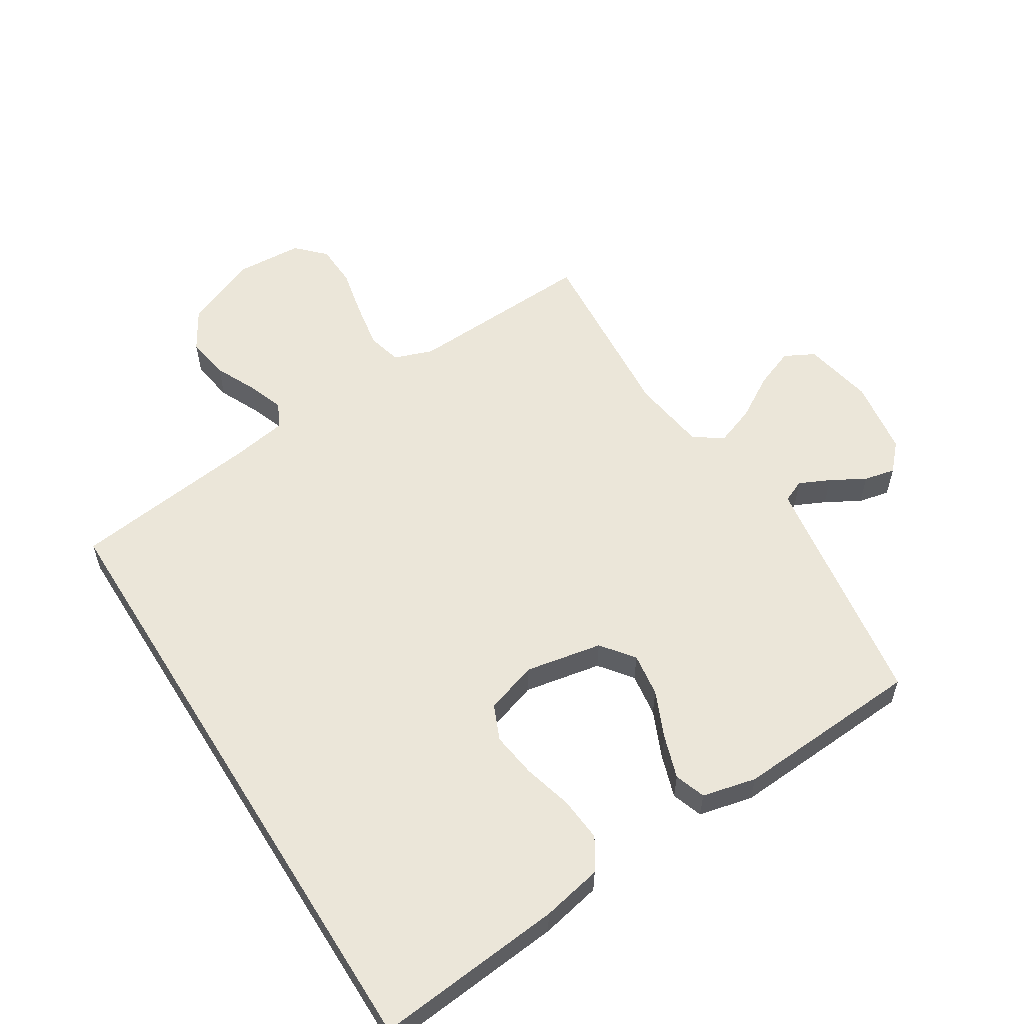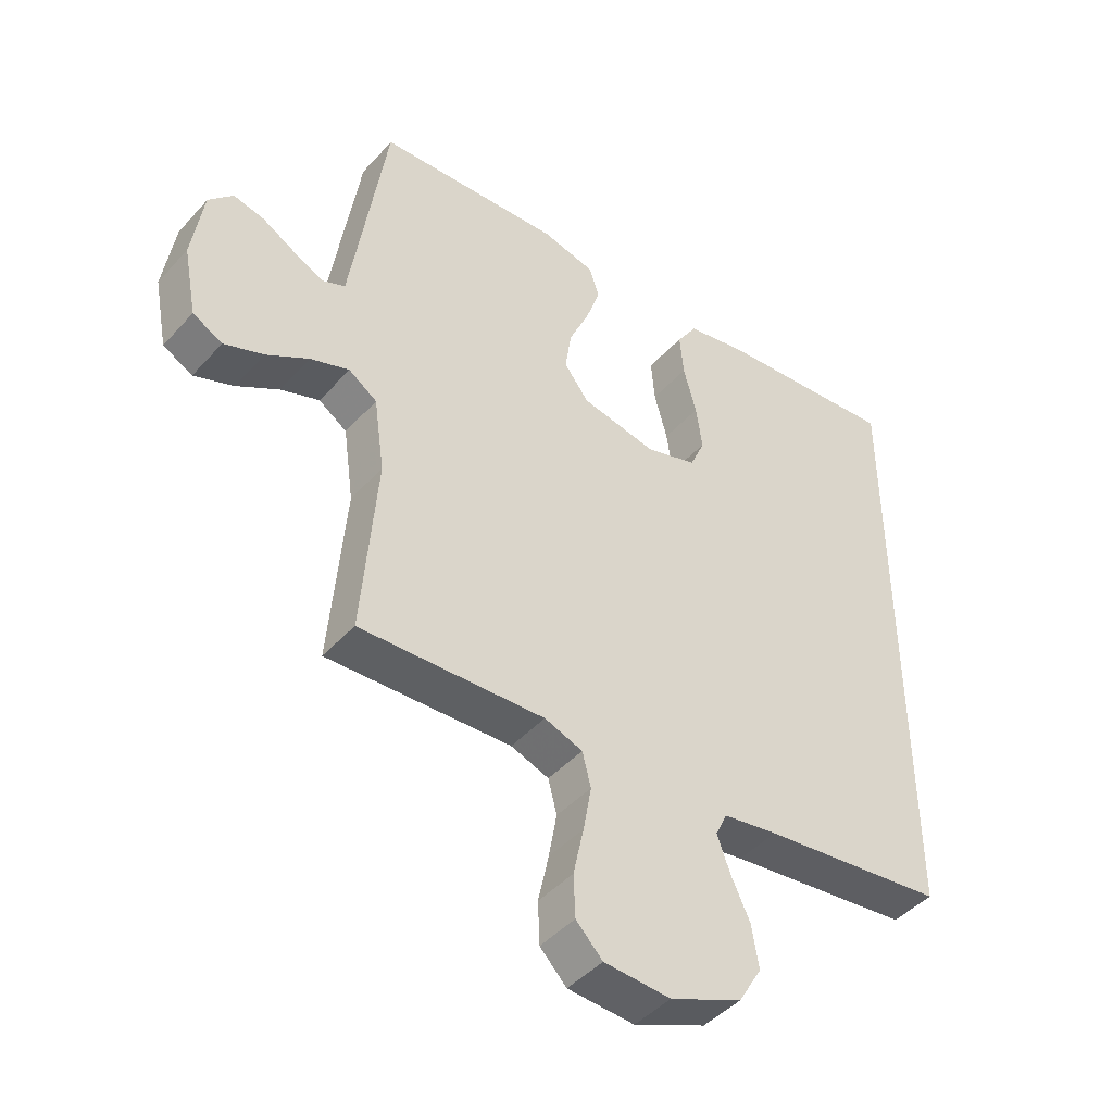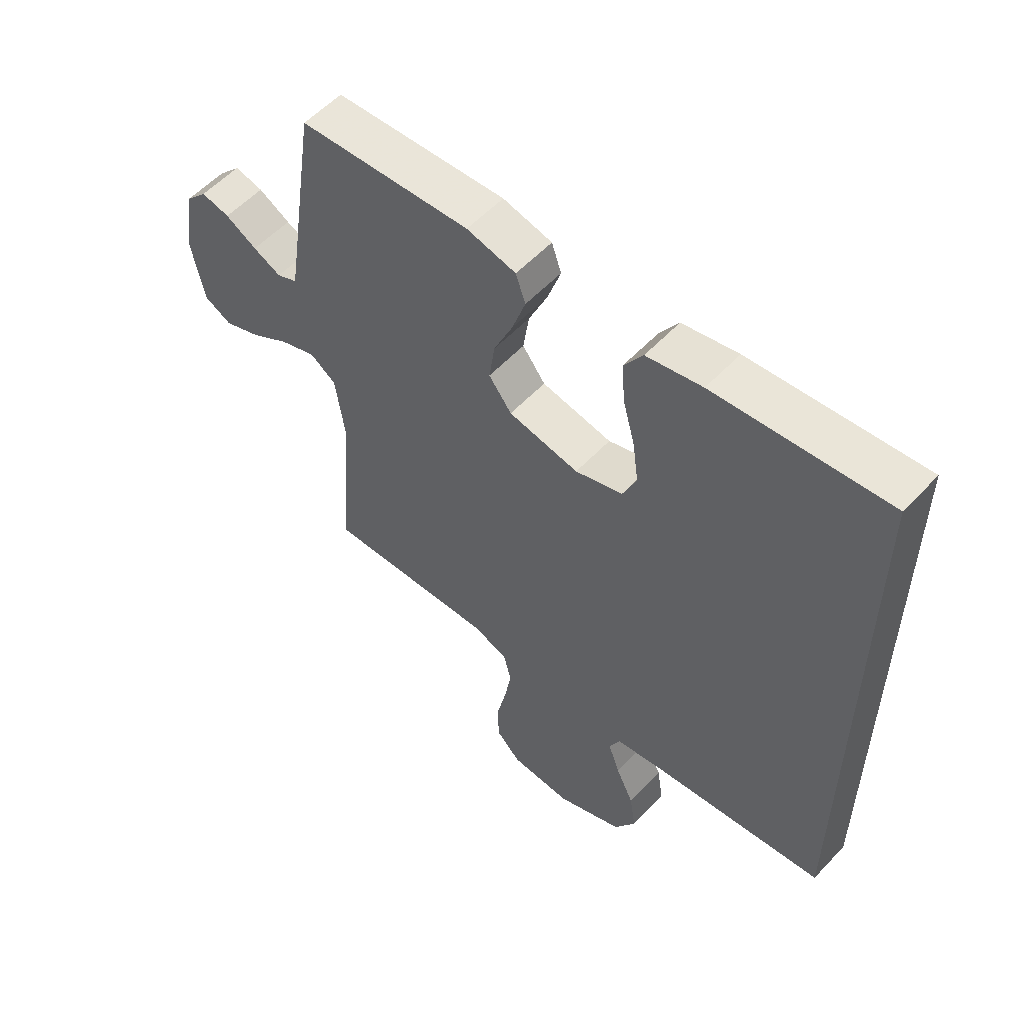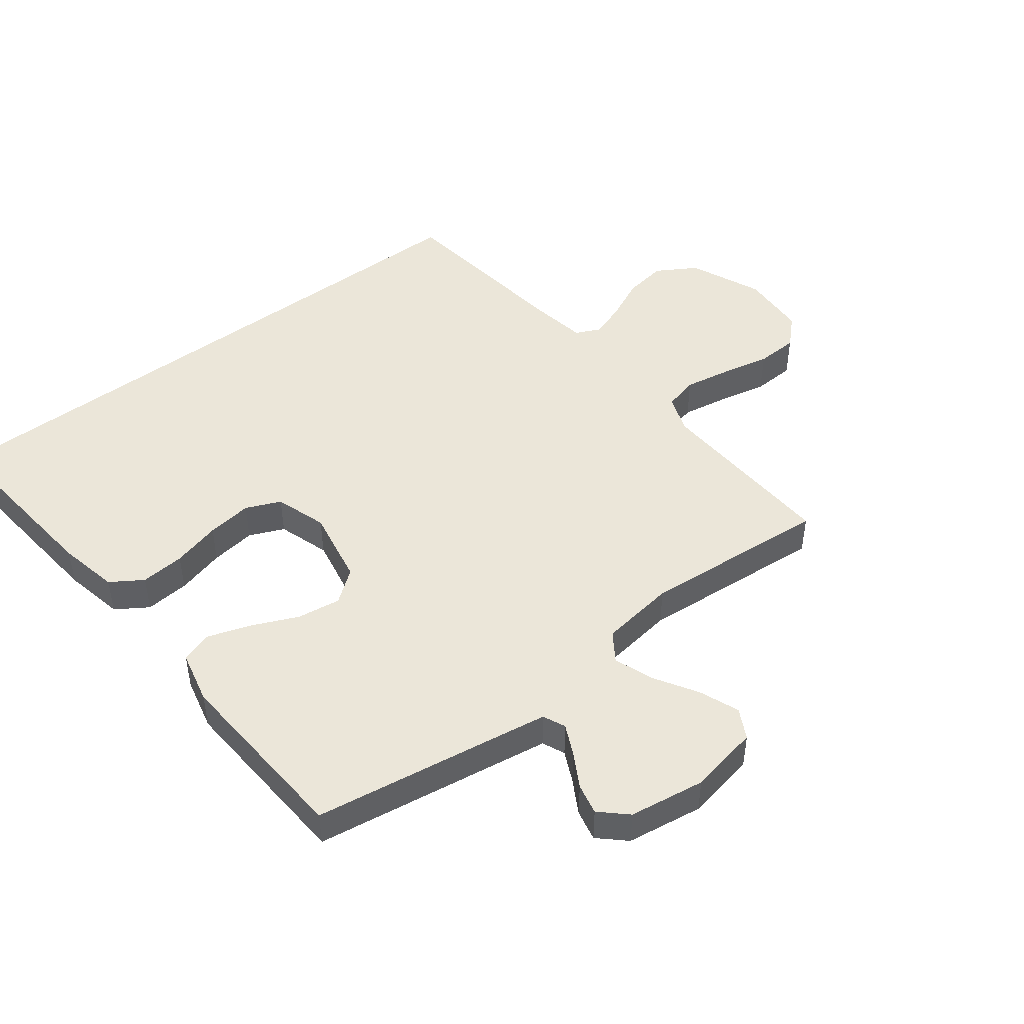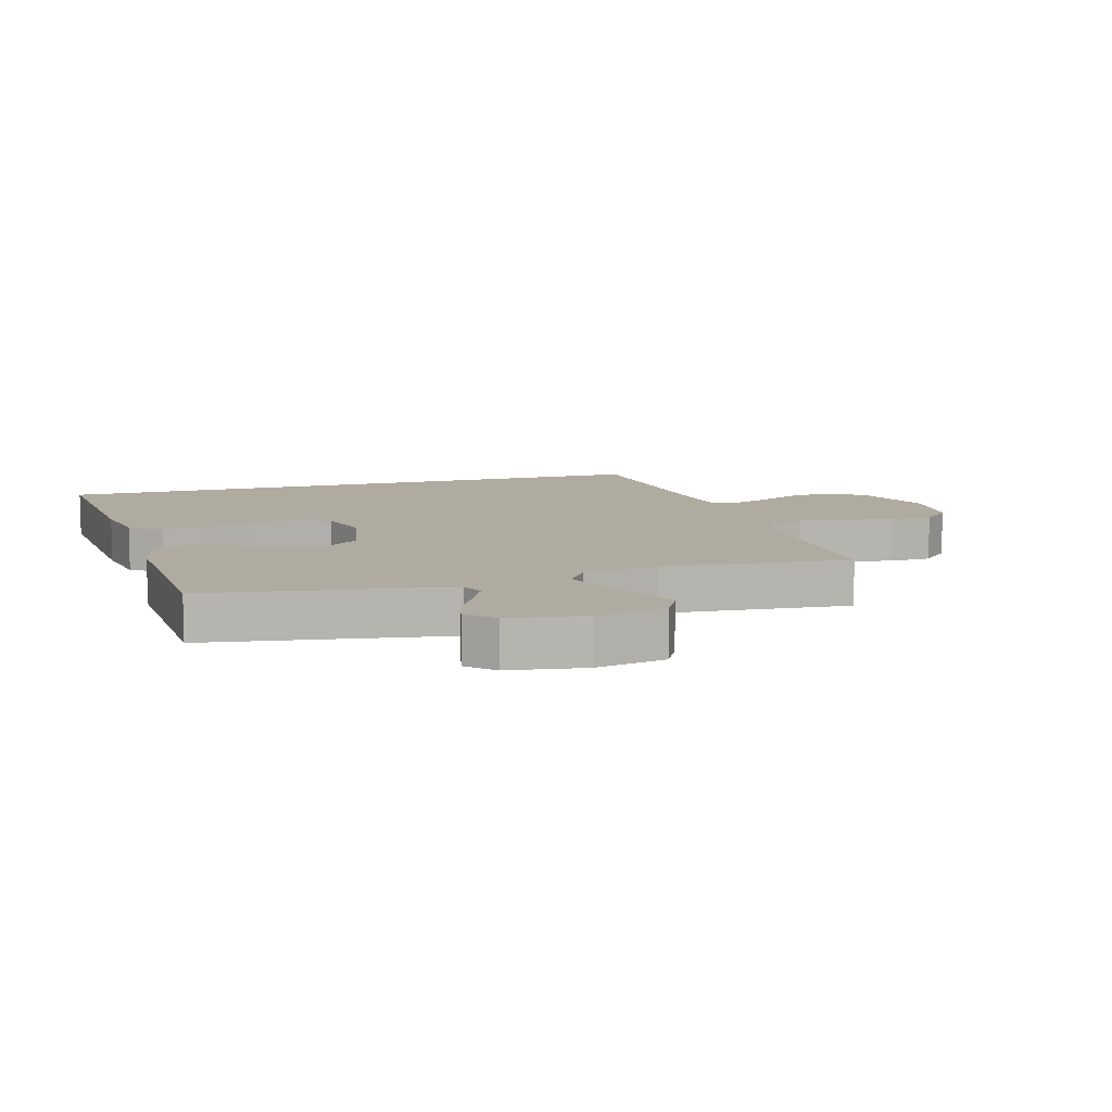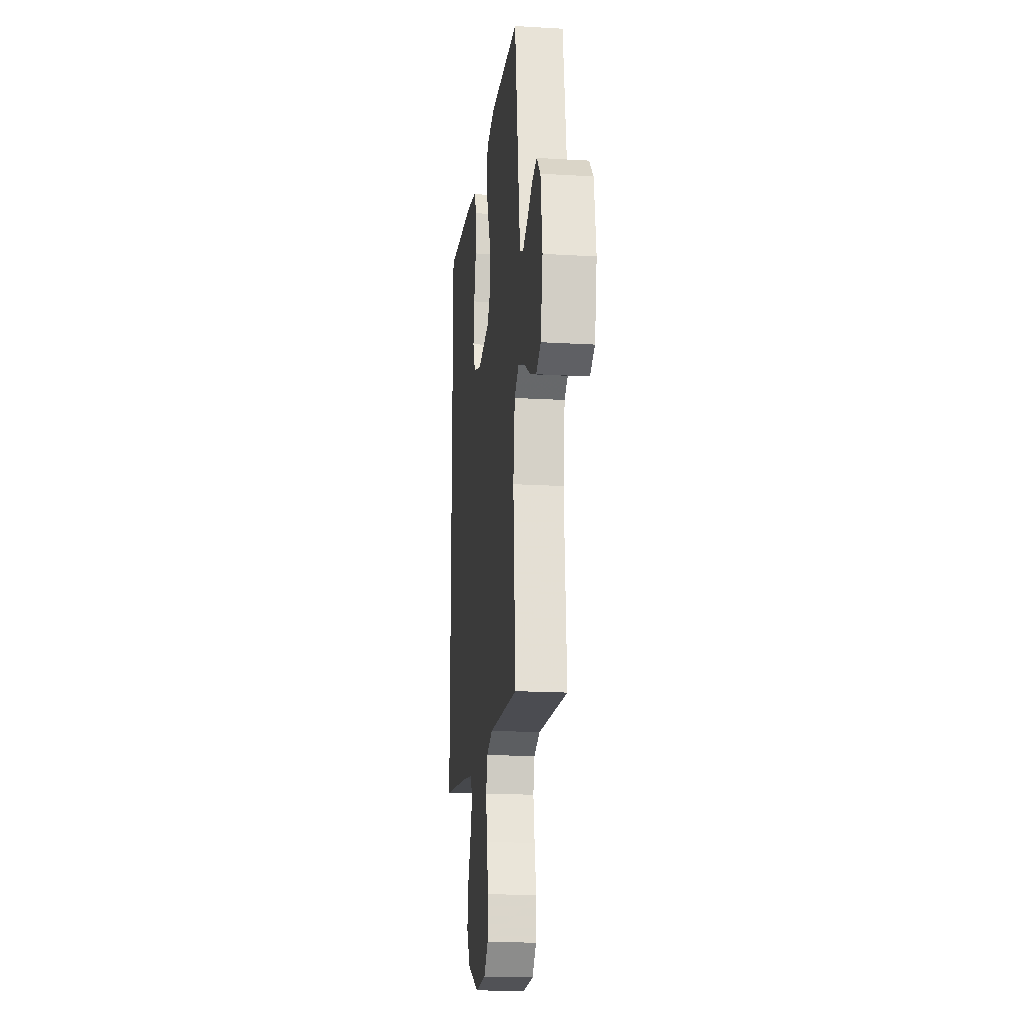
<metadata>
{"format":"obj","ext":"obj","renderer":"f3d","projection":"perspective","resolution":1024,"background":"white","views":[{"elev":57.1,"azim":-32.0,"up":"+Y"},{"elev":-45.0,"azim":141.1,"up":"+Z"},{"elev":56.3,"azim":-137.6,"up":"+Z"},{"elev":47.0,"azim":52.6,"up":"+Y"},{"elev":9.8,"azim":74.3,"up":"+Y"},{"elev":-18.2,"azim":83.5,"up":"+Z"}]}
</metadata>
<code>
v -0.5 0.07 0.566
v -0.2 0.07 0.537
v -0.103 0.07 0.517
v -0.07 0.07 0.466
v -0.076 0.07 0.395
v -0.097 0.07 0.317
v -0.107 0.07 0.244
v -0.083 0.07 0.188
v 0 0.07 0.161
v 0.123 0.07 0.184
v 0.163 0.07 0.236
v 0.153 0.07 0.306
v 0.12 0.07 0.381
v 0.097 0.07 0.45
v 0.114 0.07 0.499
v 0.2 0.07 0.519
v 0.5 0.07 0.5
v 0.545 0.07 0.2
v 0.558 0.07 0.115
v 0.594 0.07 0.099
v 0.643 0.07 0.122
v 0.698 0.07 0.153
v 0.748 0.07 0.164
v 0.787 0.07 0.122
v 0.805 0.07 0
v 0.783 0.07 -0.113
v 0.735 0.07 -0.138
v 0.671 0.07 -0.113
v 0.602 0.07 -0.071
v 0.539 0.07 -0.048
v 0.493 0.07 -0.079
v 0.476 0.07 -0.2
v 0.5 0.07 -0.5
v 0.2 0.07 -0.485
v 0.138 0.07 -0.507
v 0.124 0.07 -0.562
v 0.137 0.07 -0.636
v 0.154 0.07 -0.715
v 0.151 0.07 -0.783
v 0.108 0.07 -0.827
v 0 0.07 -0.833
v -0.117 0.07 -0.783
v -0.155 0.07 -0.719
v -0.144 0.07 -0.65
v -0.113 0.07 -0.584
v -0.092 0.07 -0.526
v -0.111 0.07 -0.486
v -0.2 0.07 -0.471
v -0.5 0.07 -0.433
v -0.5 0 0.566
v -0.2 0 0.537
v -0.103 0 0.517
v -0.07 0 0.466
v -0.076 0 0.395
v -0.097 0 0.317
v -0.107 0 0.244
v -0.083 0 0.188
v 0 0 0.161
v 0.123 0 0.184
v 0.163 0 0.236
v 0.153 0 0.306
v 0.12 0 0.381
v 0.097 0 0.45
v 0.114 0 0.499
v 0.2 0 0.519
v 0.5 0 0.5
v 0.545 0 0.2
v 0.558 0 0.115
v 0.594 0 0.099
v 0.643 0 0.122
v 0.698 0 0.153
v 0.748 0 0.164
v 0.787 0 0.122
v 0.805 0 0
v 0.783 0 -0.113
v 0.735 0 -0.138
v 0.671 0 -0.113
v 0.602 0 -0.071
v 0.539 0 -0.048
v 0.493 0 -0.079
v 0.476 0 -0.2
v 0.5 0 -0.5
v 0.2 0 -0.485
v 0.138 0 -0.507
v 0.124 0 -0.562
v 0.137 0 -0.636
v 0.154 0 -0.715
v 0.151 0 -0.783
v 0.108 0 -0.827
v 0 0 -0.833
v -0.117 0 -0.783
v -0.155 0 -0.719
v -0.144 0 -0.65
v -0.113 0 -0.584
v -0.092 0 -0.526
v -0.111 0 -0.486
v -0.2 0 -0.471
v -0.5 0 -0.433
f 1 2 3
f 49 1 3
f 48 49 3
f 43 44 45
f 42 43 45
f 41 42 45
f 40 41 45
f 39 40 45
f 38 39 45
f 37 38 45
f 36 37 45 46
f 35 36 46 47
f 32 33 34
f 35 47 48
f 34 35 48
f 32 34 48
f 31 32 48
f 27 28 29
f 26 27 29
f 25 26 29
f 24 25 29
f 23 24 29
f 22 23 29
f 21 22 29
f 20 21 29 30
f 30 31 48
f 20 30 48
f 19 20 48
f 16 17 18
f 15 16 18
f 14 15 18
f 13 14 18
f 12 13 18
f 11 12 18 19
f 3 4 5 6
f 3 6 7
f 48 3 7
f 10 11 19 48
f 9 10 48
f 8 9 48
f 7 8 48
f 52 51 50
f 52 50 98
f 52 98 97
f 94 93 92
f 94 92 91
f 94 91 90
f 94 90 89
f 94 89 88
f 94 88 87
f 94 87 86
f 95 94 86 85
f 96 95 85 84
f 83 82 81
f 97 96 84
f 97 84 83
f 97 83 81
f 97 81 80
f 78 77 76
f 78 76 75
f 78 75 74
f 78 74 73
f 78 73 72
f 78 72 71
f 78 71 70
f 79 78 70 69
f 97 80 79
f 97 79 69
f 97 69 68
f 67 66 65
f 67 65 64
f 67 64 63
f 67 63 62
f 67 62 61
f 68 67 61 60
f 55 54 53 52
f 56 55 52
f 56 52 97
f 97 68 60 59
f 97 59 58
f 97 58 57
f 97 57 56
f 1 50 51 2
f 2 51 52 3
f 3 52 53 4
f 4 53 54 5
f 5 54 55 6
f 6 55 56 7
f 7 56 57 8
f 8 57 58 9
f 9 58 59 10
f 10 59 60 11
f 11 60 61 12
f 12 61 62 13
f 13 62 63 14
f 14 63 64 15
f 15 64 65 16
f 16 65 66 17
f 17 66 67 18
f 18 67 68 19
f 19 68 69 20
f 20 69 70 21
f 21 70 71 22
f 22 71 72 23
f 23 72 73 24
f 24 73 74 25
f 25 74 75 26
f 26 75 76 27
f 27 76 77 28
f 28 77 78 29
f 29 78 79 30
f 30 79 80 31
f 31 80 81 32
f 32 81 82 33
f 33 82 83 34
f 34 83 84 35
f 35 84 85 36
f 36 85 86 37
f 37 86 87 38
f 38 87 88 39
f 39 88 89 40
f 40 89 90 41
f 41 90 91 42
f 42 91 92 43
f 43 92 93 44
f 44 93 94 45
f 45 94 95 46
f 46 95 96 47
f 47 96 97 48
f 48 97 98 49
f 49 98 50 1

</code>
